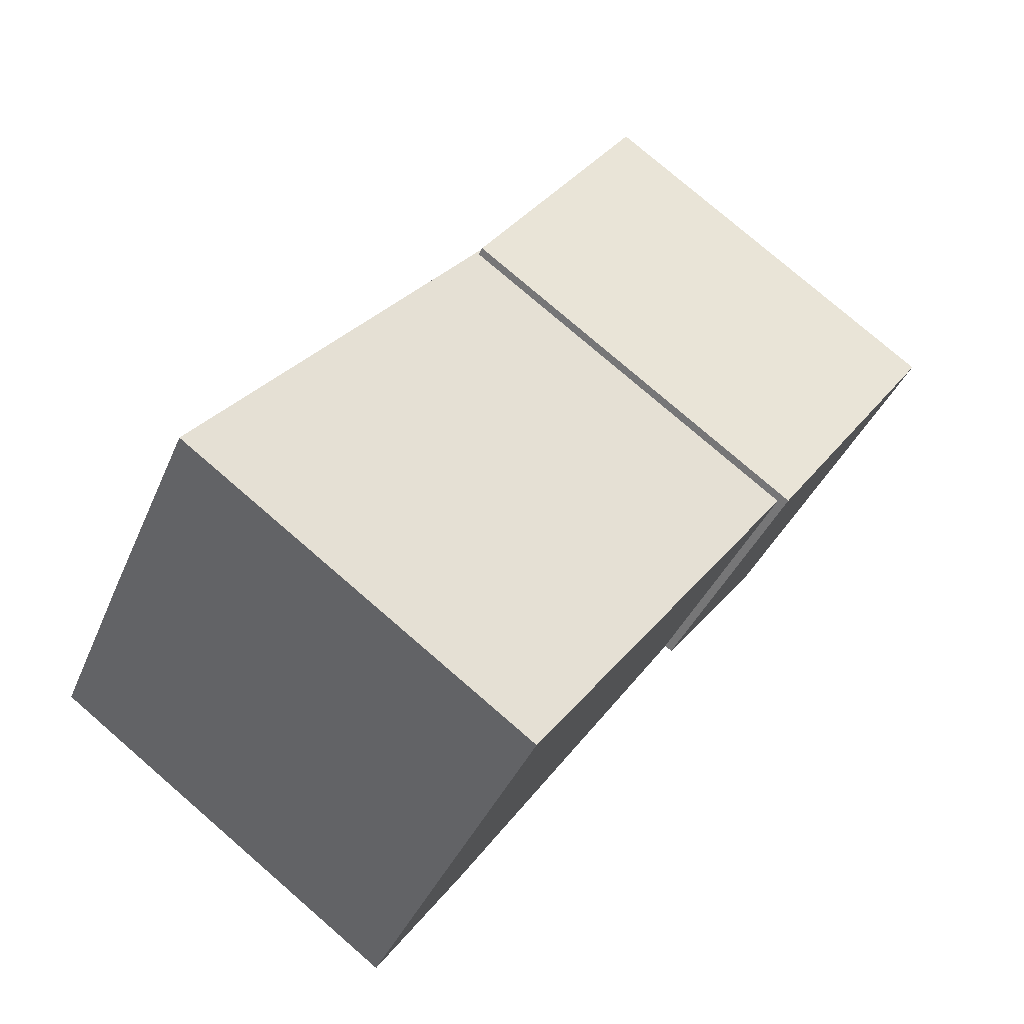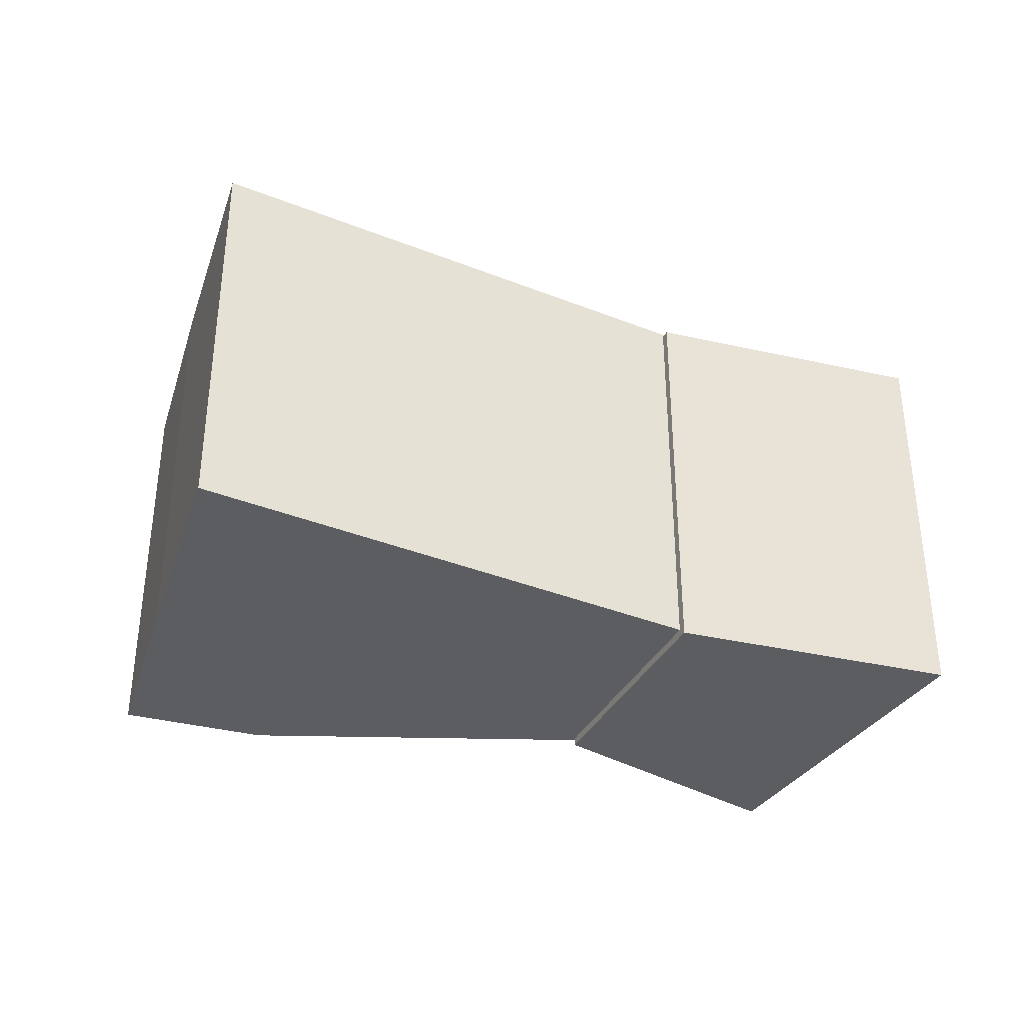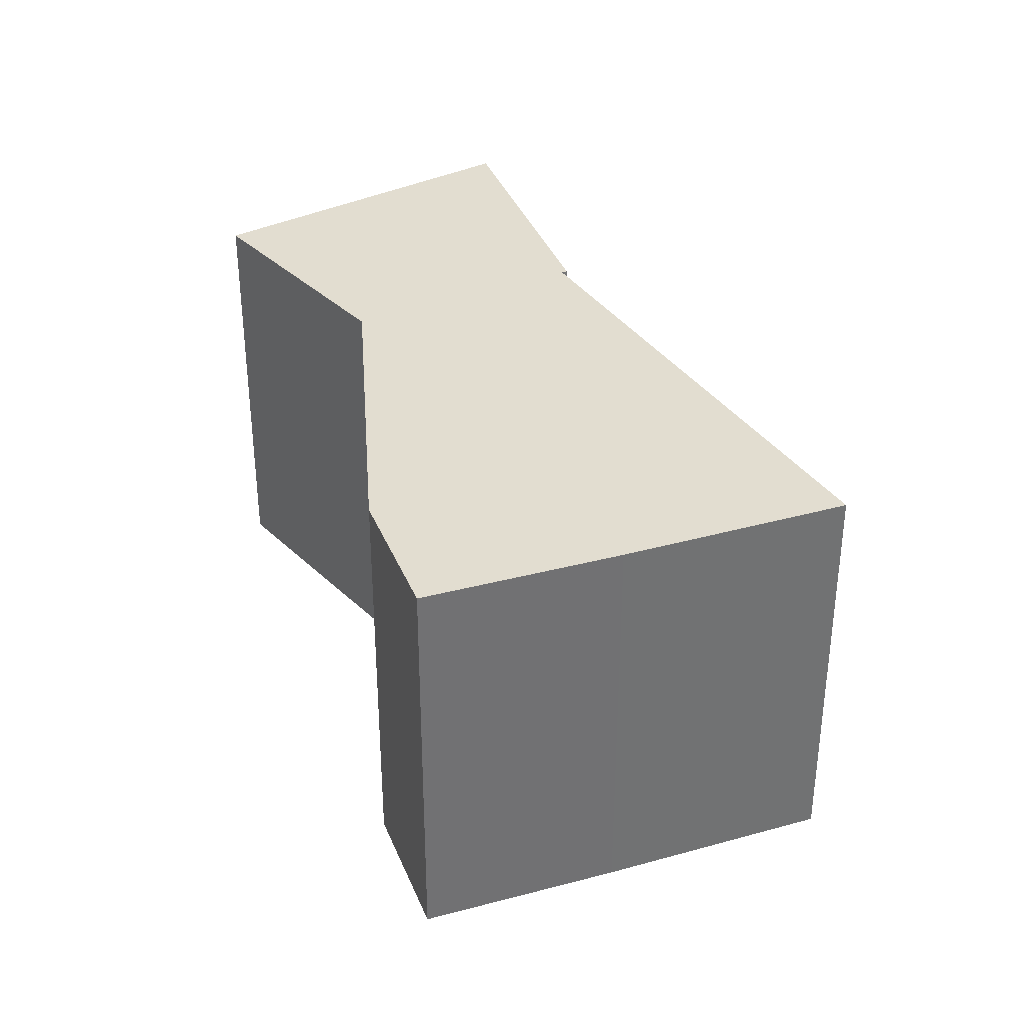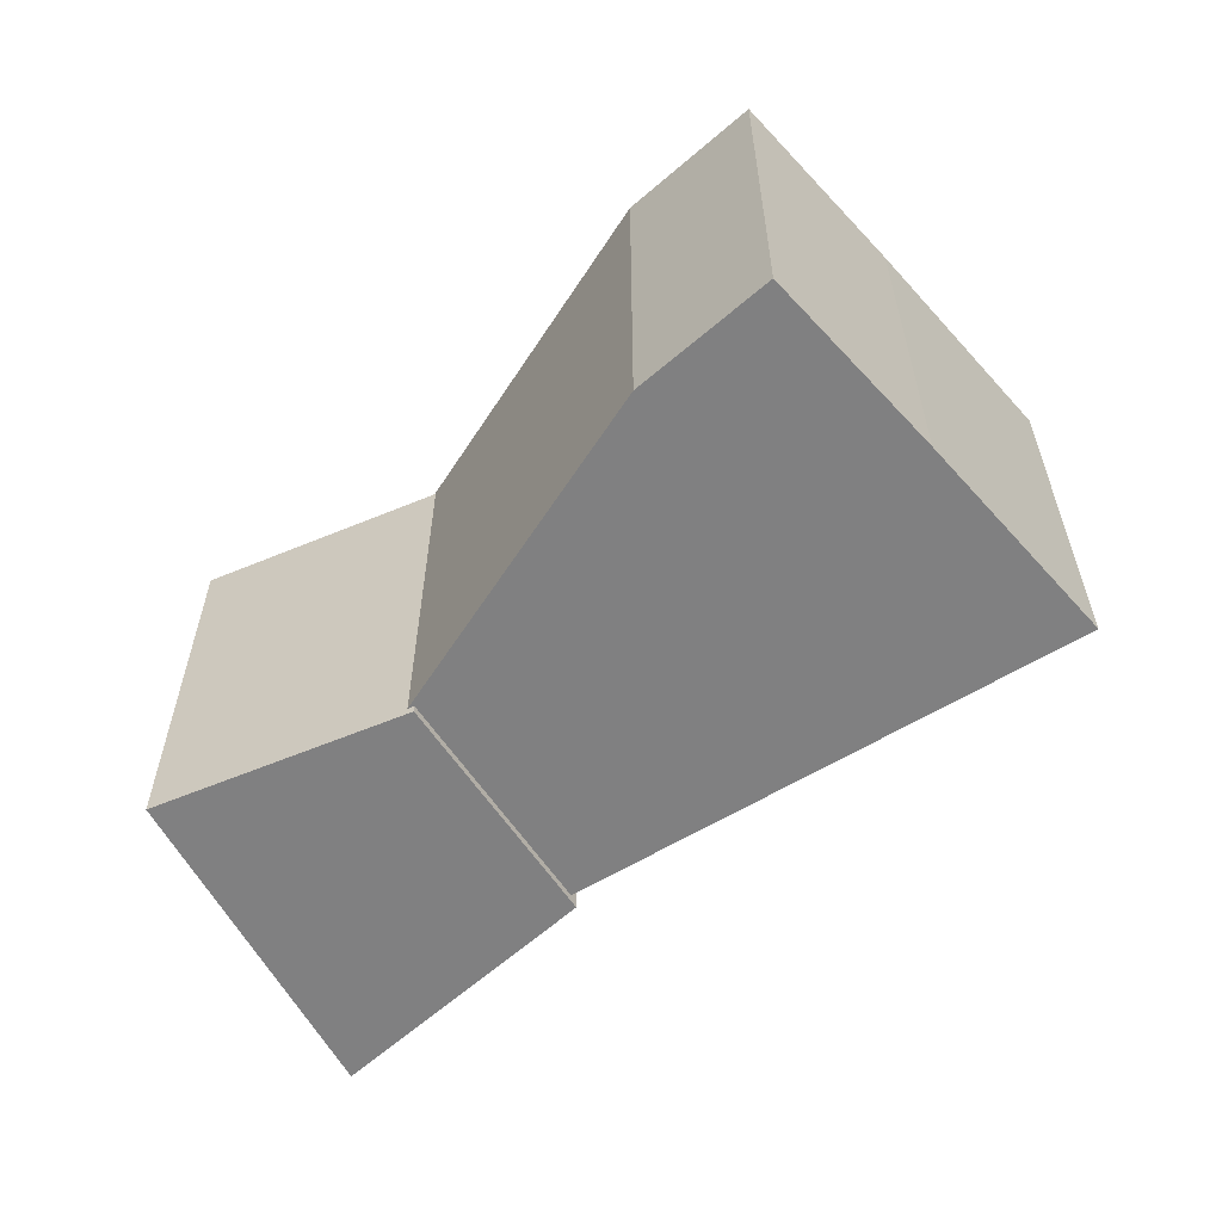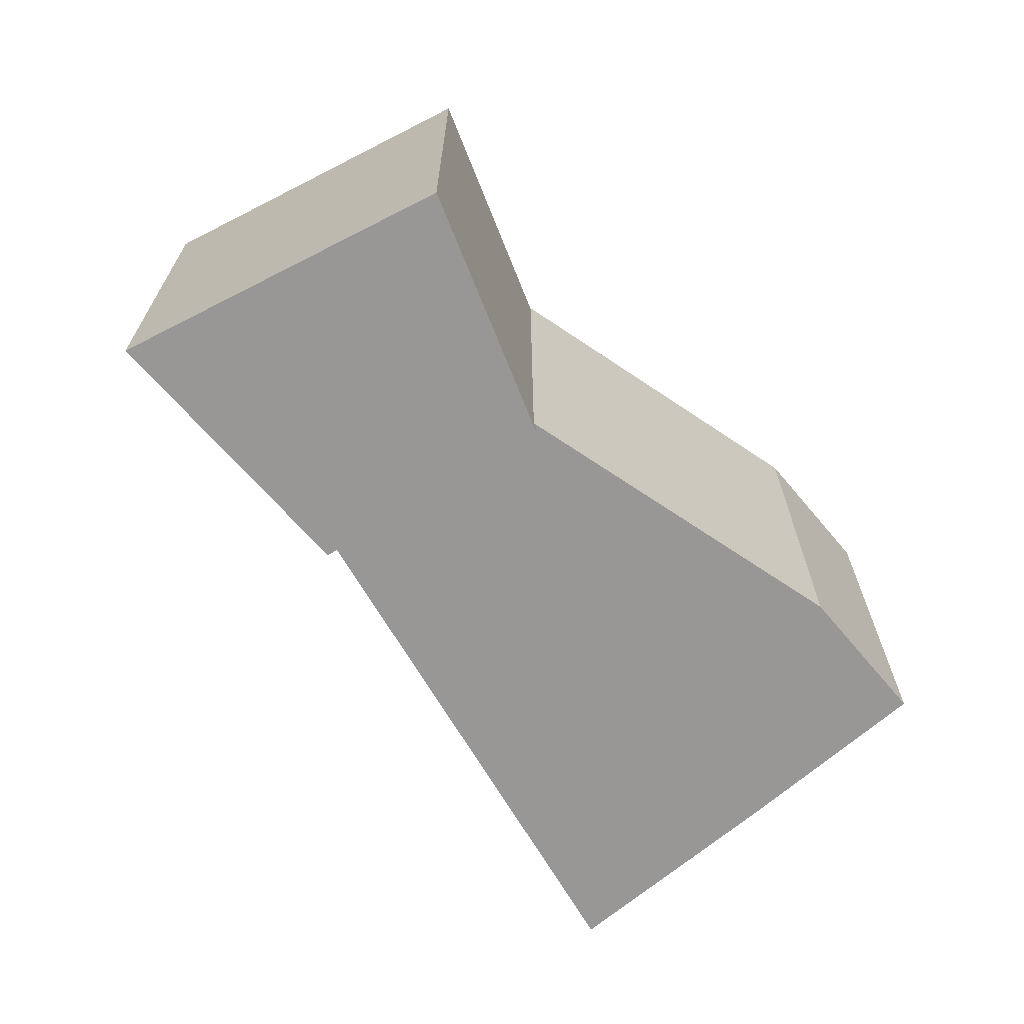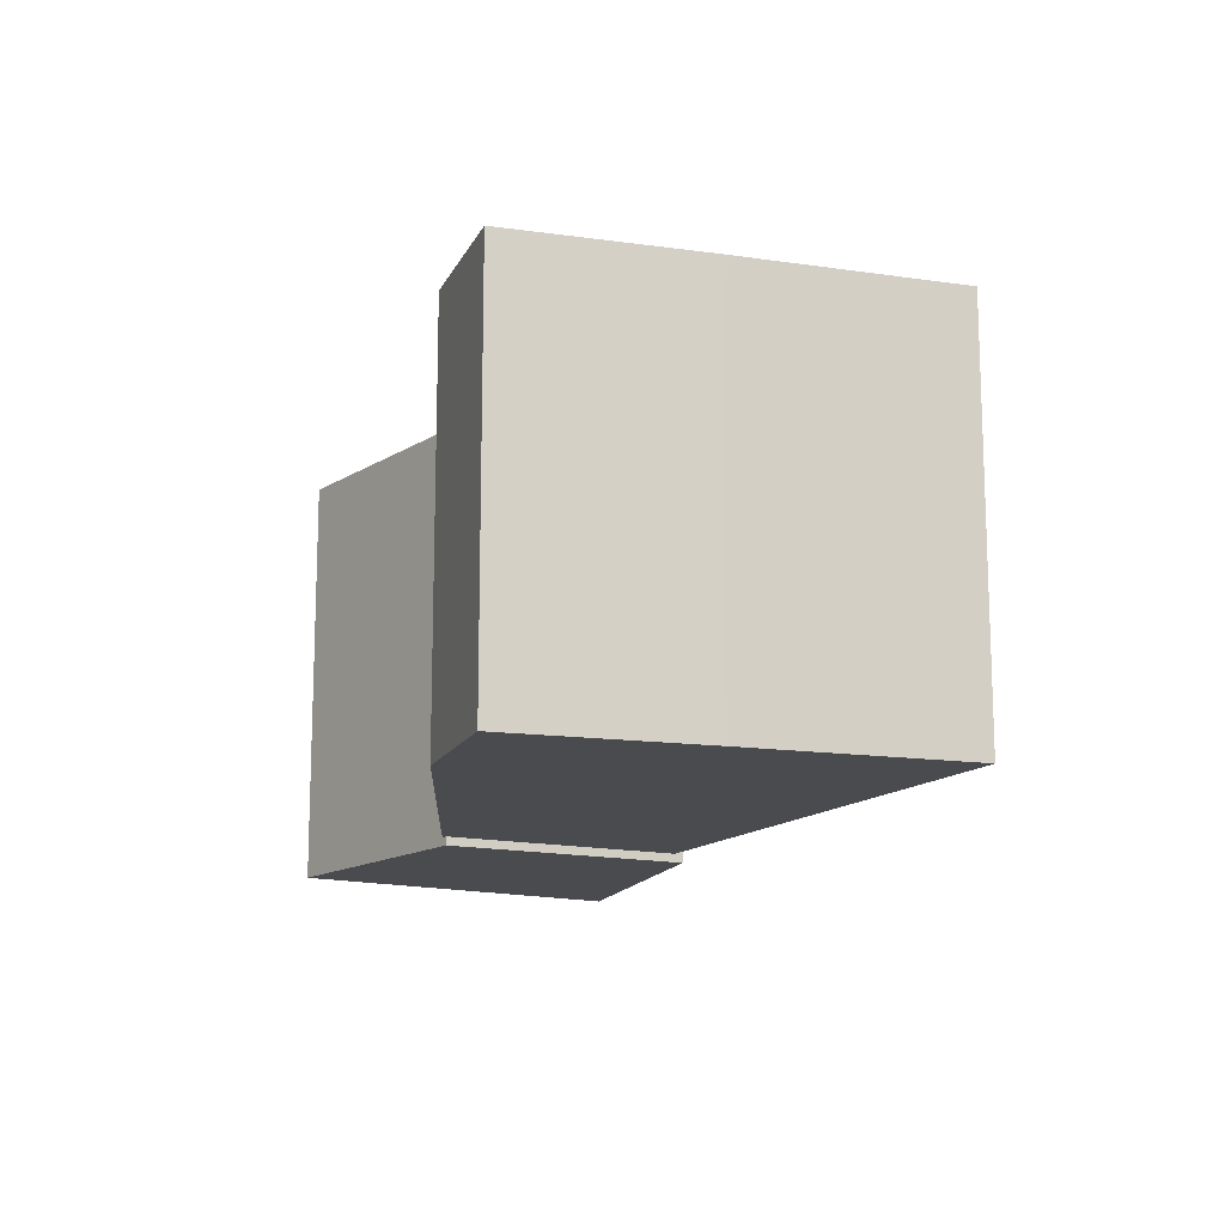
<metadata>
{"format":"obj","ext":"obj","renderer":"f3d","projection":"perspective","resolution":1024,"background":"white","views":[{"elev":77.8,"azim":130.8,"up":"+Y"},{"elev":-36.9,"azim":-163.8,"up":"+Z"},{"elev":35.4,"azim":103.5,"up":"+Z"},{"elev":-60.1,"azim":75.2,"up":"+Z"},{"elev":-68.2,"azim":-16.2,"up":"+Z"},{"elev":-14.3,"azim":105.7,"up":"+Z"}]}
</metadata>
<code>
o right
v -0.08847 1.374 0.2444
v -0.04623 1.402 0.2444
v -0.1307 1.345 0.2444
v -0.2951 1.447 0.2444
v -0.1587 1.576 0.2444
v -0.4315 1.319 0.2444
v -0.4279 1.646 0.2444
v -0.2915 1.775 0.2444
v -0.5643 1.517 0.2444
v -0.4279 1.646 -0.1814
v -0.5643 1.517 -0.1814
v -0.2951 1.447 -0.1814
v -0.2915 1.775 -0.1814
v -0.1587 1.576 -0.1814
v -0.04623 1.402 -0.1814
v -0.08847 1.374 -0.1814
v -0.1307 1.345 -0.1814
v -0.1729 1.317 -0.1814
v -0.4315 1.319 -0.1814
v -0.5678 1.19 -0.1814
v -0.7007 1.388 -0.1814
v -0.5678 1.19 -0.1814
v -0.7007 1.388 -0.1814
v -0.1729 1.317 -0.1814
v -0.5678 1.19 0.2444
v -0.5678 1.19 0.2444
v -0.7007 1.388 0.2444
v -0.1729 1.317 0.2444
v -0.1729 1.317 0.2444
v -0.7007 1.388 0.2444
v -0.6984 1.403 0.2413
v -0.9537 1.24 0.2413
v -0.5249 1.208 0.2413
v -0.6984 1.403 -0.1902
v -0.9537 1.24 -0.1902
v -0.5249 1.208 -0.1902
v -0.6918 0.993 -0.1902
v -0.6918 0.993 0.2413
f 5 1 2
f 3 29 24
f 4 3 1
f 5 7 4
f 4 9 6
f 7 13 10
f 9 10 11
f 11 12 19
f 10 14 12
f 14 8 5
f 16 14 15
f 17 12 16
f 18 19 17
f 21 19 20
f 23 20 22
f 22 18 24
f 27 22 25
f 25 24 28
f 26 28 29
f 30 25 26
f 6 29 3
f 27 21 23
f 6 30 26
f 30 11 21
f 5 4 1
f 15 2 1
f 15 1 16
f 1 3 16
f 17 16 3
f 24 18 17
f 24 17 3
f 29 28 24
f 4 6 3
f 5 8 7
f 4 7 9
f 7 8 13
f 9 7 10
f 11 10 12
f 10 13 14
f 2 15 14
f 14 13 8
f 5 2 14
f 16 12 14
f 17 19 12
f 18 20 19
f 21 11 19
f 23 21 20
f 22 20 18
f 27 23 22
f 25 22 24
f 26 25 28
f 30 27 25
f 6 26 29
f 27 30 21
f 6 9 30
f 30 9 11
f 35 31 32
f 31 38 32
f 36 31 34
f 37 34 35
f 38 36 37
f 38 35 32
f 35 34 31
f 31 33 38
f 36 33 31
f 37 36 34
f 38 33 36
f 38 37 35

</code>
